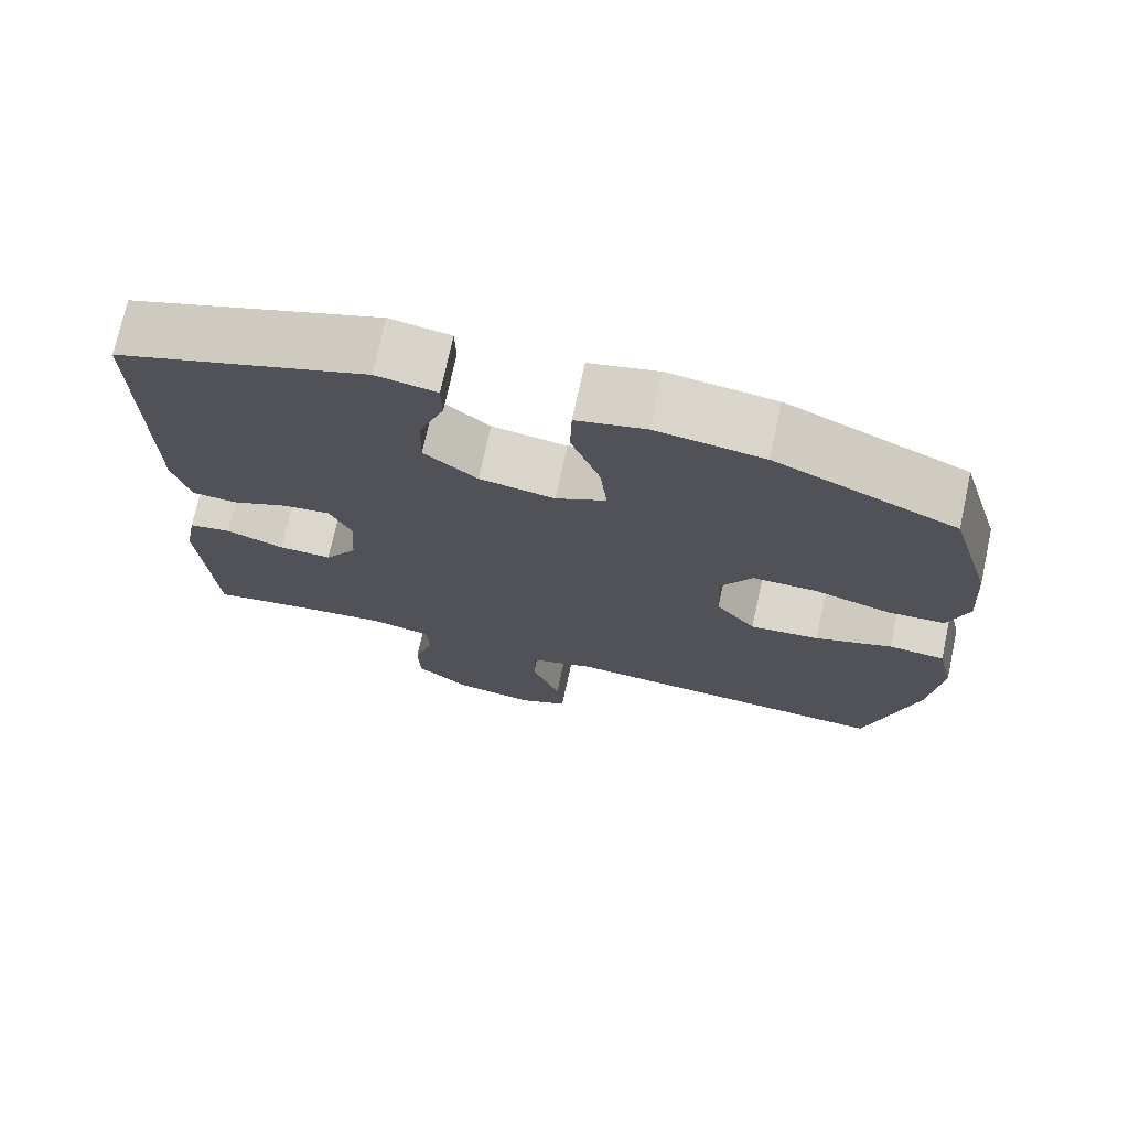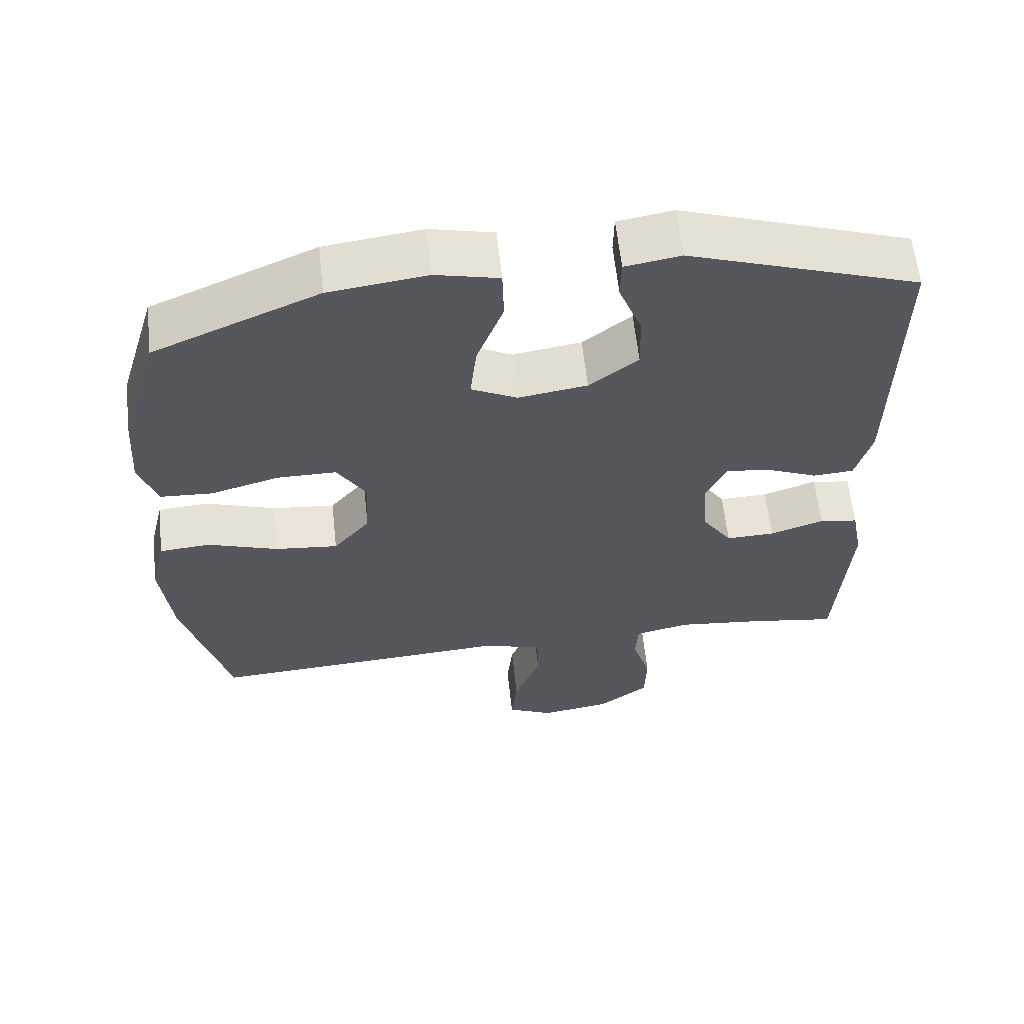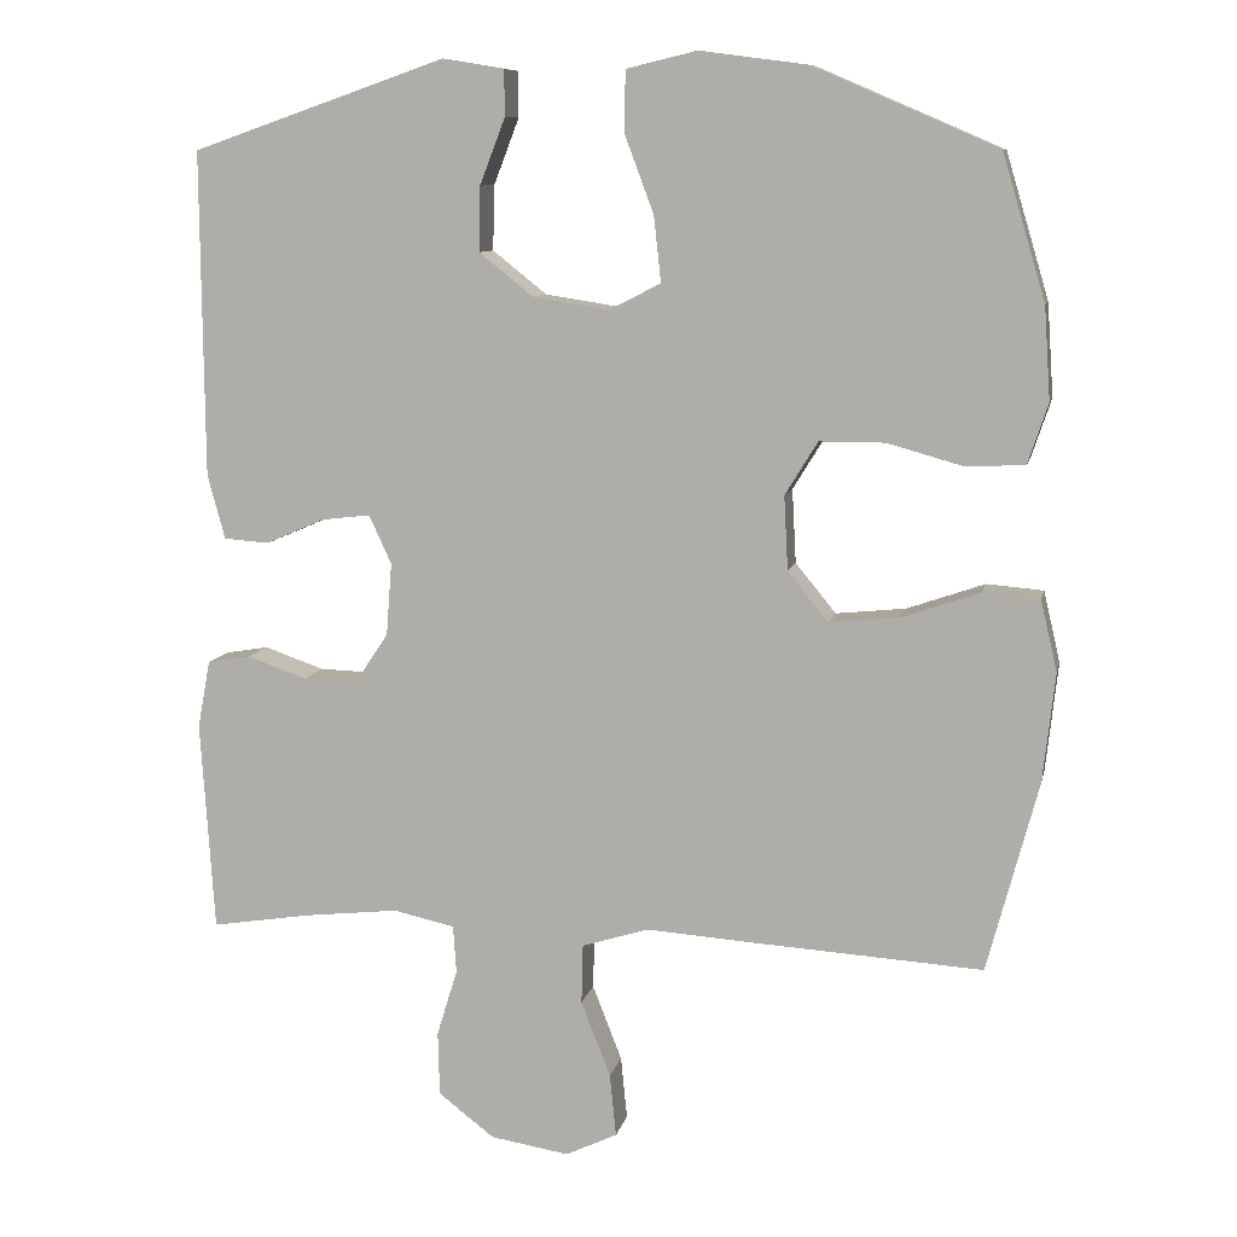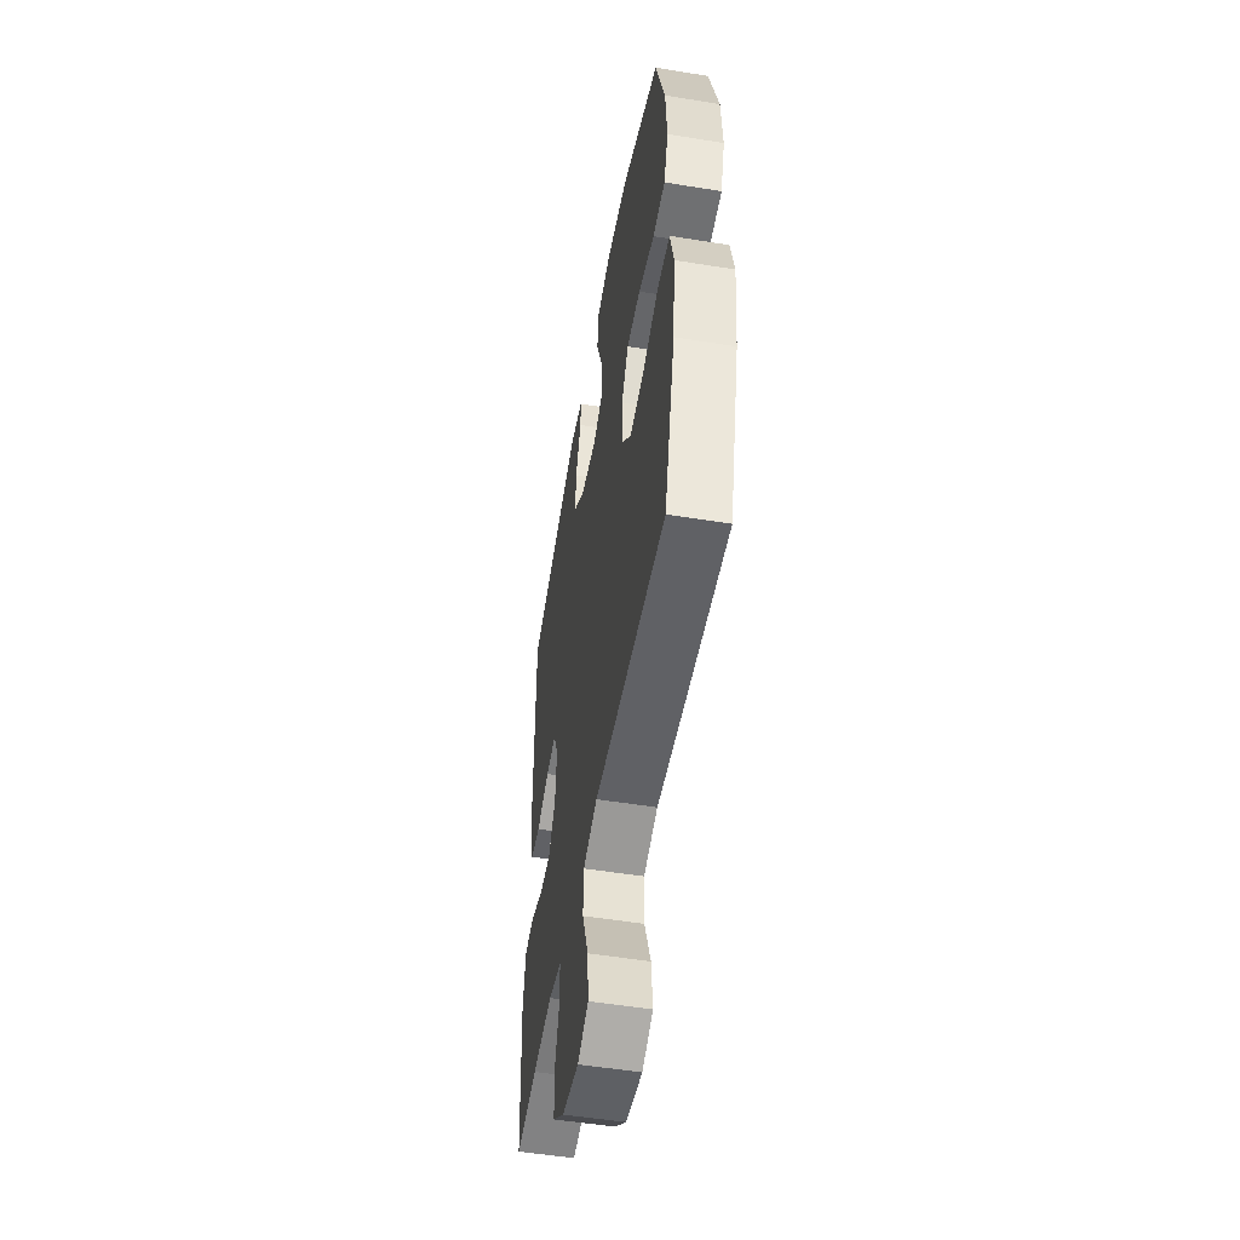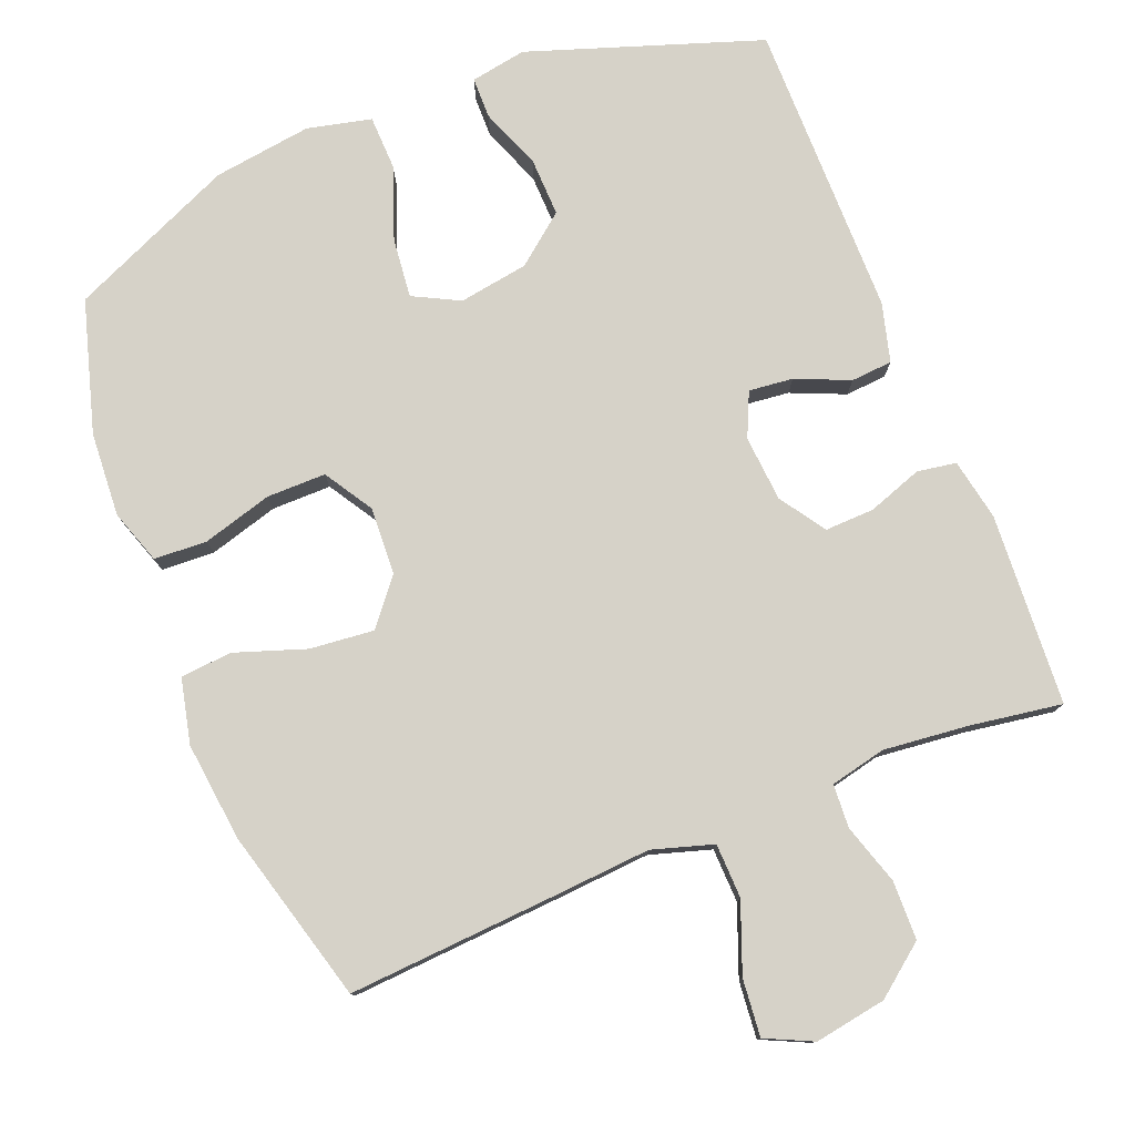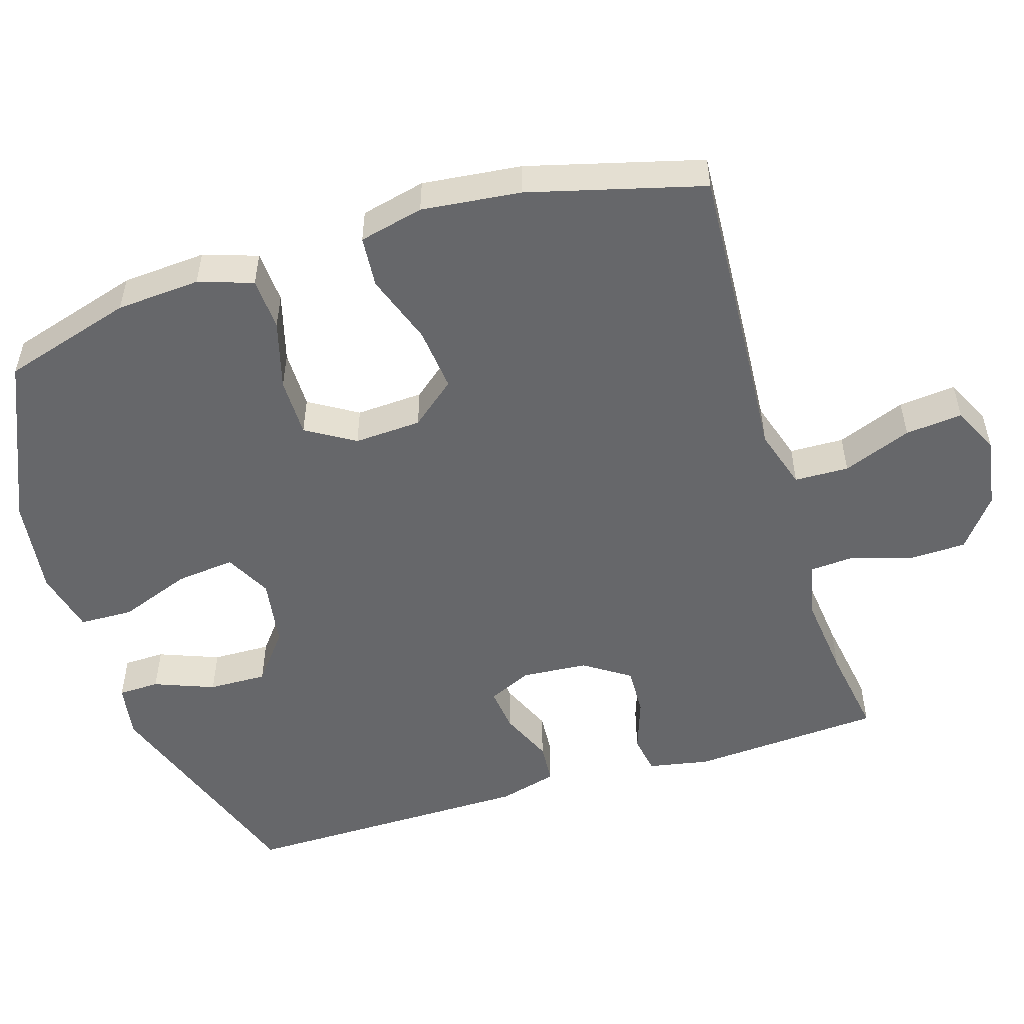
<metadata>
{"format":"obj","ext":"obj","renderer":"f3d","projection":"perspective","resolution":1024,"background":"white","views":[{"elev":73.1,"azim":12.3,"up":"+Z"},{"elev":61.4,"azim":173.8,"up":"+Z"},{"elev":9.4,"azim":11.8,"up":"+Z"},{"elev":-51.8,"azim":80.0,"up":"+Z"},{"elev":78.2,"azim":158.0,"up":"+Y"},{"elev":-52.1,"azim":107.2,"up":"+Y"}]}
</metadata>
<code>
v -0.5 0.07 0.5
v -0.181 0.07 0.61
v -0.104 0.07 0.597
v -0.103 0.07 0.54
v -0.135 0.07 0.457
v -0.137 0.07 0.376
v -0.069 0.07 0.322
v 0.027 0.07 0.307
v 0.091 0.07 0.34
v 0.082 0.07 0.422
v 0.045 0.07 0.521
v 0.047 0.07 0.596
v 0.135 0.07 0.617
v 0.271 0.07 0.599
v 0.5 0.07 0.5
v 0.554 0.07 0.319
v 0.562 0.07 0.203
v 0.537 0.07 0.128
v 0.464 0.07 0.124
v 0.368 0.07 0.151
v 0.286 0.07 0.151
v 0.245 0.07 0.084
v 0.25 0.07 -0.009
v 0.301 0.07 -0.071
v 0.389 0.07 -0.062
v 0.487 0.07 -0.028
v 0.558 0.07 -0.034
v 0.579 0.07 -0.123
v 0.564 0.07 -0.26
v 0.5 0.07 -0.5
v 0.208 0.07 -0.482
v 0.076 0.07 -0.473
v -0.008 0.07 -0.499
v -0.01 0.07 -0.574
v 0.027 0.07 -0.669
v 0.035 0.07 -0.748
v -0.03 0.07 -0.779
v -0.129 0.07 -0.763
v -0.199 0.07 -0.709
v -0.201 0.07 -0.628
v -0.175 0.07 -0.544
v -0.179 0.07 -0.484
v -0.256 0.07 -0.467
v -0.374 0.07 -0.48
v -0.5 0.07 -0.5
v -0.517 0.07 -0.235
v -0.501 0.07 -0.15
v -0.447 0.07 -0.141
v -0.372 0.07 -0.167
v -0.304 0.07 -0.169
v -0.262 0.07 -0.106
v -0.255 0.07 -0.015
v -0.283 0.07 0.046
v -0.344 0.07 0.039
v -0.418 0.07 0.007
v -0.475 0.07 0.011
v -0.497 0.07 0.092
v -0.5 0 0.5
v -0.181 0 0.61
v -0.104 0 0.597
v -0.103 0 0.54
v -0.135 0 0.457
v -0.137 0 0.376
v -0.069 0 0.322
v 0.027 0 0.307
v 0.091 0 0.34
v 0.082 0 0.422
v 0.045 0 0.521
v 0.047 0 0.596
v 0.135 0 0.617
v 0.271 0 0.599
v 0.5 0 0.5
v 0.554 0 0.319
v 0.562 0 0.203
v 0.537 0 0.128
v 0.464 0 0.124
v 0.368 0 0.151
v 0.286 0 0.151
v 0.245 0 0.084
v 0.25 0 -0.009
v 0.301 0 -0.071
v 0.389 0 -0.062
v 0.487 0 -0.028
v 0.558 0 -0.034
v 0.579 0 -0.123
v 0.564 0 -0.26
v 0.5 0 -0.5
v 0.208 0 -0.482
v 0.076 0 -0.473
v -0.008 0 -0.499
v -0.01 0 -0.574
v 0.027 0 -0.669
v 0.035 0 -0.748
v -0.03 0 -0.779
v -0.129 0 -0.763
v -0.199 0 -0.709
v -0.201 0 -0.628
v -0.175 0 -0.544
v -0.179 0 -0.484
v -0.256 0 -0.467
v -0.374 0 -0.48
v -0.5 0 -0.5
v -0.517 0 -0.235
v -0.501 0 -0.15
v -0.447 0 -0.141
v -0.372 0 -0.167
v -0.304 0 -0.169
v -0.262 0 -0.106
v -0.255 0 -0.015
v -0.283 0 0.046
v -0.344 0 0.039
v -0.418 0 0.007
v -0.475 0 0.011
v -0.497 0 0.092
f 54 55 56 57
f 53 54 57 1
f 46 47 48 49
f 44 45 46 49
f 43 44 49 50
f 42 43 50 51
f 38 39 40 41
f 38 41 42
f 37 38 42
f 34 35 36 37
f 33 34 37 42
f 32 33 42 51
f 25 26 27 28
f 24 25 28 29
f 17 18 19 20
f 17 20 21
f 16 17 21
f 15 16 21
f 14 15 21
f 13 14 21 22
f 10 11 12 13
f 9 10 13 22
f 2 3 4 5
f 53 1 2 5
f 52 53 5 6
f 24 29 30 31
f 23 24 31 32
f 8 9 22 23
f 7 8 23 32
f 32 51 52
f 6 7 32 52
f 114 113 112 111
f 58 114 111 110
f 106 105 104 103
f 106 103 102 101
f 107 106 101 100
f 108 107 100 99
f 98 97 96 95
f 99 98 95
f 99 95 94
f 94 93 92 91
f 99 94 91 90
f 108 99 90 89
f 85 84 83 82
f 86 85 82 81
f 77 76 75 74
f 78 77 74
f 78 74 73
f 78 73 72
f 78 72 71
f 79 78 71 70
f 70 69 68 67
f 79 70 67 66
f 62 61 60 59
f 62 59 58 110
f 63 62 110 109
f 88 87 86 81
f 89 88 81 80
f 80 79 66 65
f 89 80 65 64
f 109 108 89
f 109 89 64 63
f 1 58 59 2
f 2 59 60 3
f 3 60 61 4
f 4 61 62 5
f 5 62 63 6
f 6 63 64 7
f 7 64 65 8
f 8 65 66 9
f 9 66 67 10
f 10 67 68 11
f 11 68 69 12
f 12 69 70 13
f 13 70 71 14
f 14 71 72 15
f 15 72 73 16
f 16 73 74 17
f 17 74 75 18
f 18 75 76 19
f 19 76 77 20
f 20 77 78 21
f 21 78 79 22
f 22 79 80 23
f 23 80 81 24
f 24 81 82 25
f 25 82 83 26
f 26 83 84 27
f 27 84 85 28
f 28 85 86 29
f 29 86 87 30
f 30 87 88 31
f 31 88 89 32
f 32 89 90 33
f 33 90 91 34
f 34 91 92 35
f 35 92 93 36
f 36 93 94 37
f 37 94 95 38
f 38 95 96 39
f 39 96 97 40
f 40 97 98 41
f 41 98 99 42
f 42 99 100 43
f 43 100 101 44
f 44 101 102 45
f 45 102 103 46
f 46 103 104 47
f 47 104 105 48
f 48 105 106 49
f 49 106 107 50
f 50 107 108 51
f 51 108 109 52
f 52 109 110 53
f 53 110 111 54
f 54 111 112 55
f 55 112 113 56
f 56 113 114 57
f 57 114 58 1

</code>
